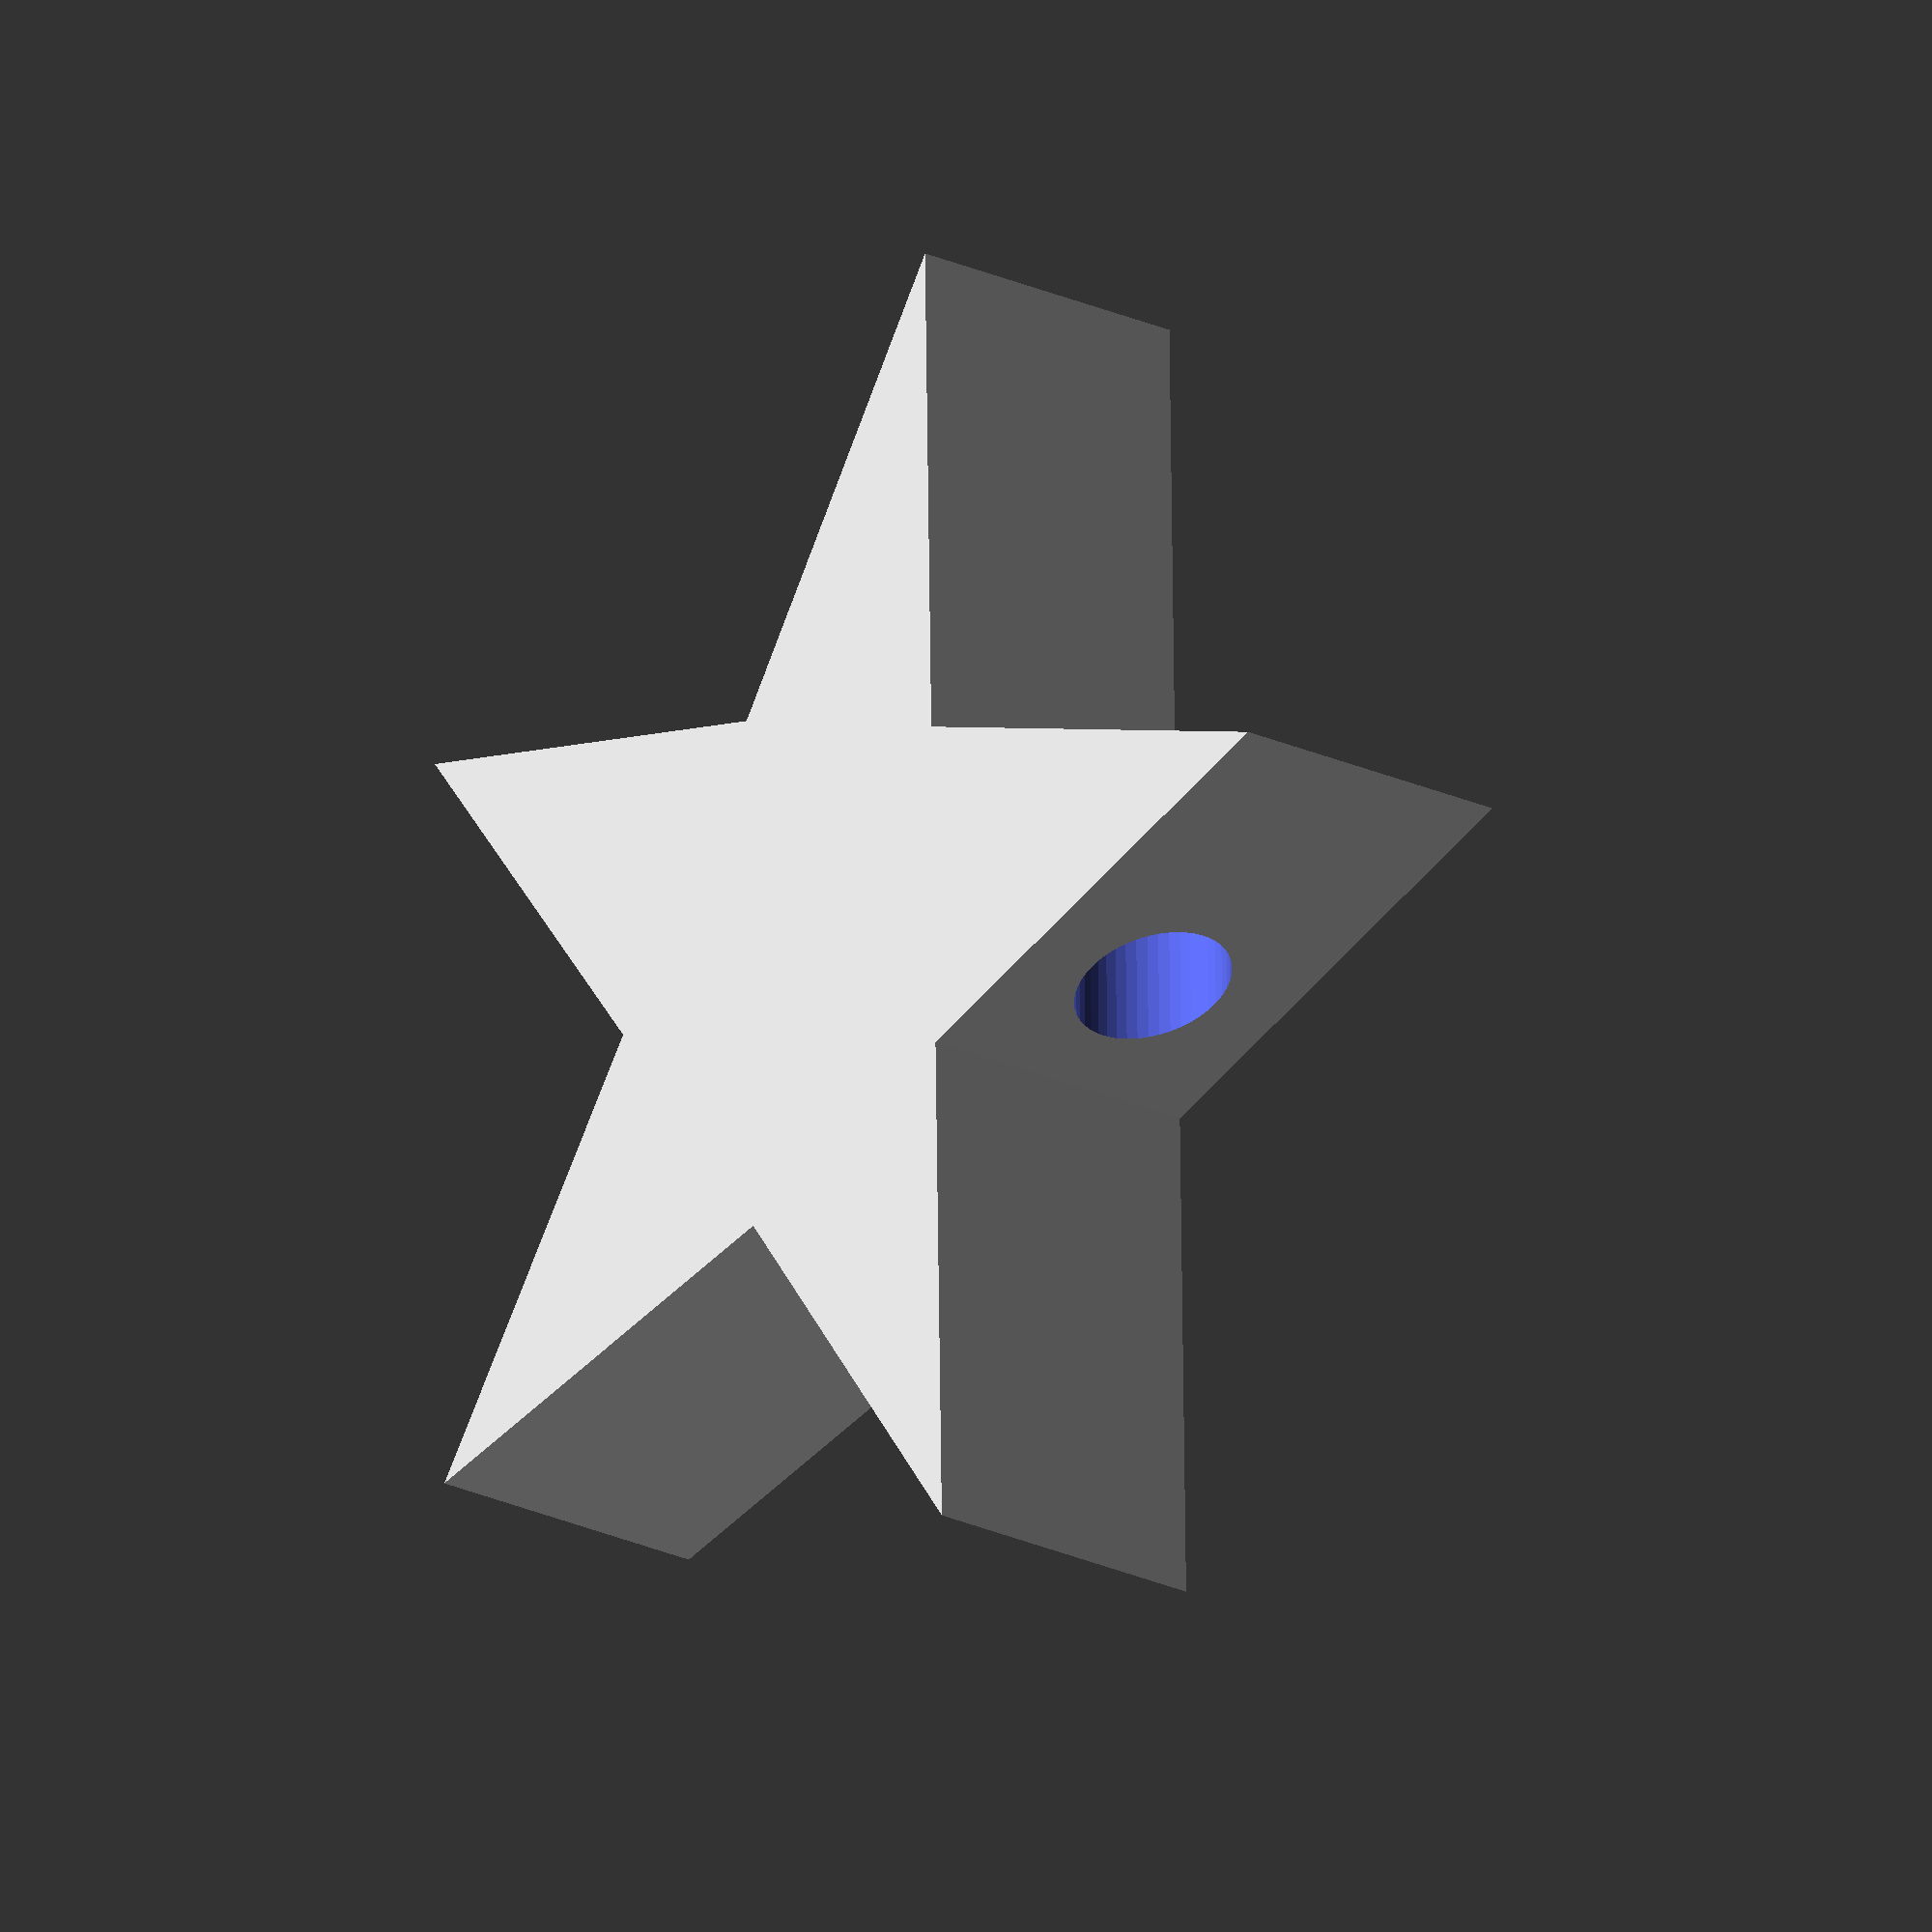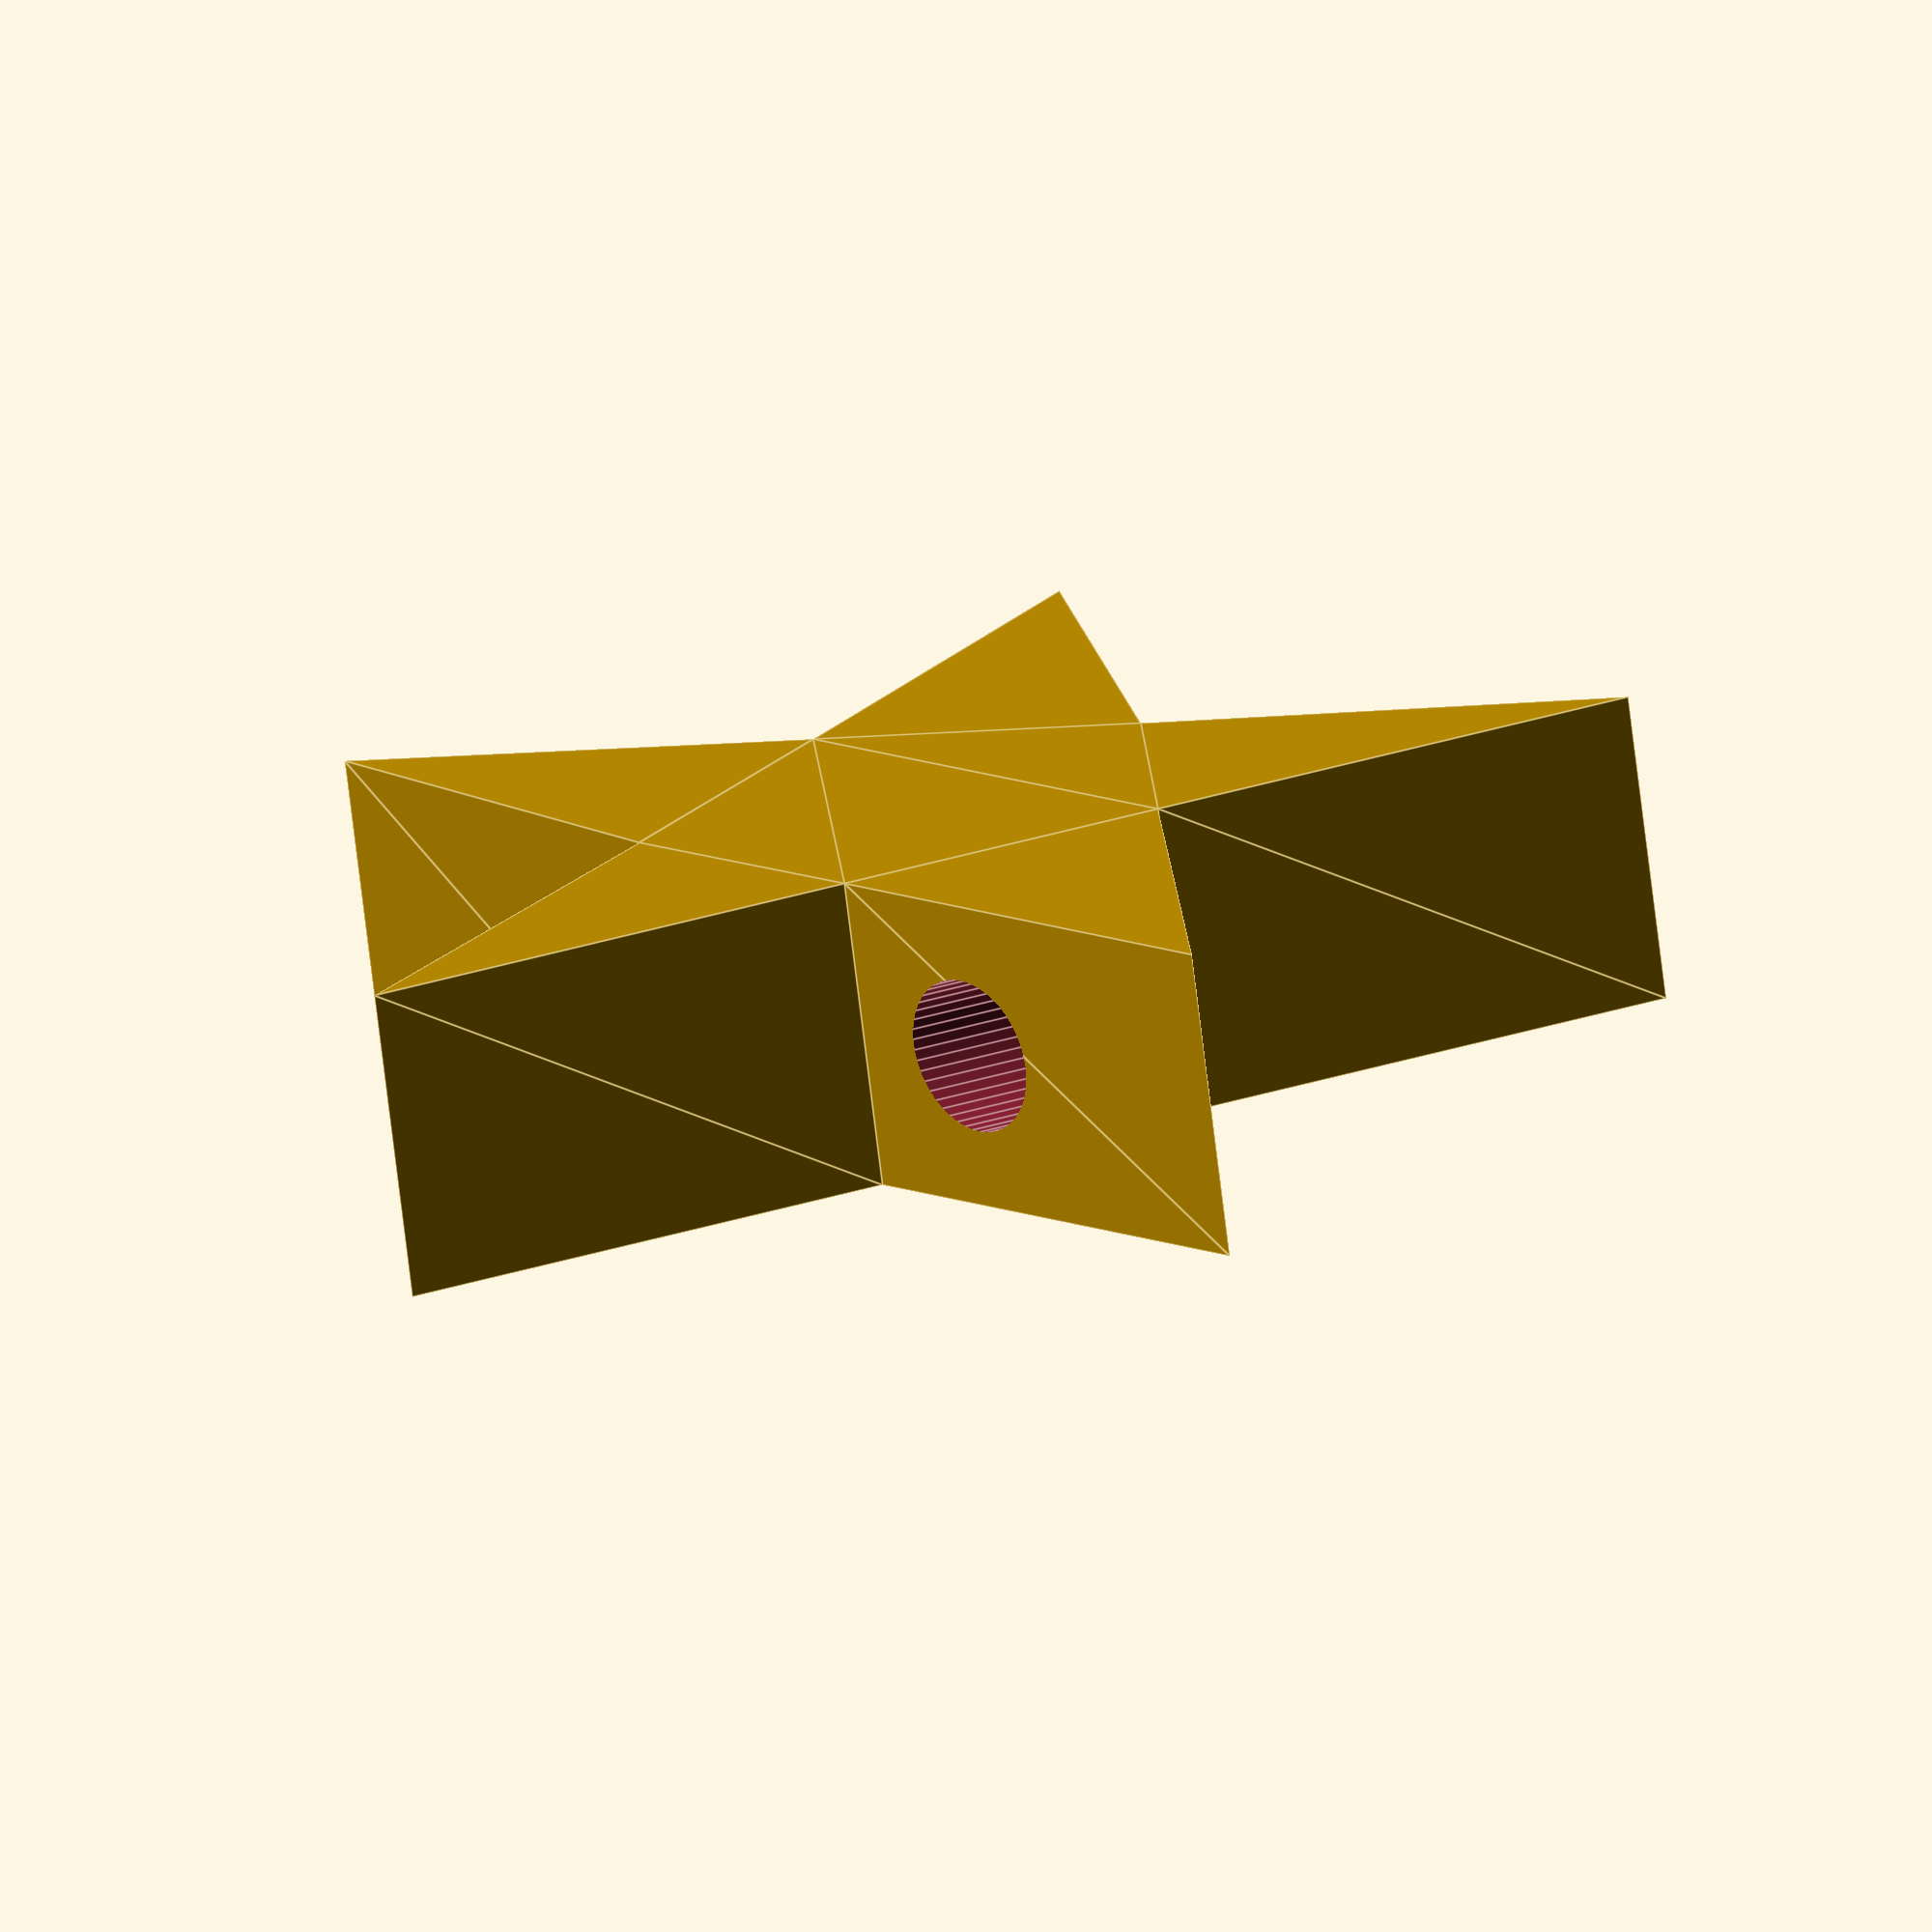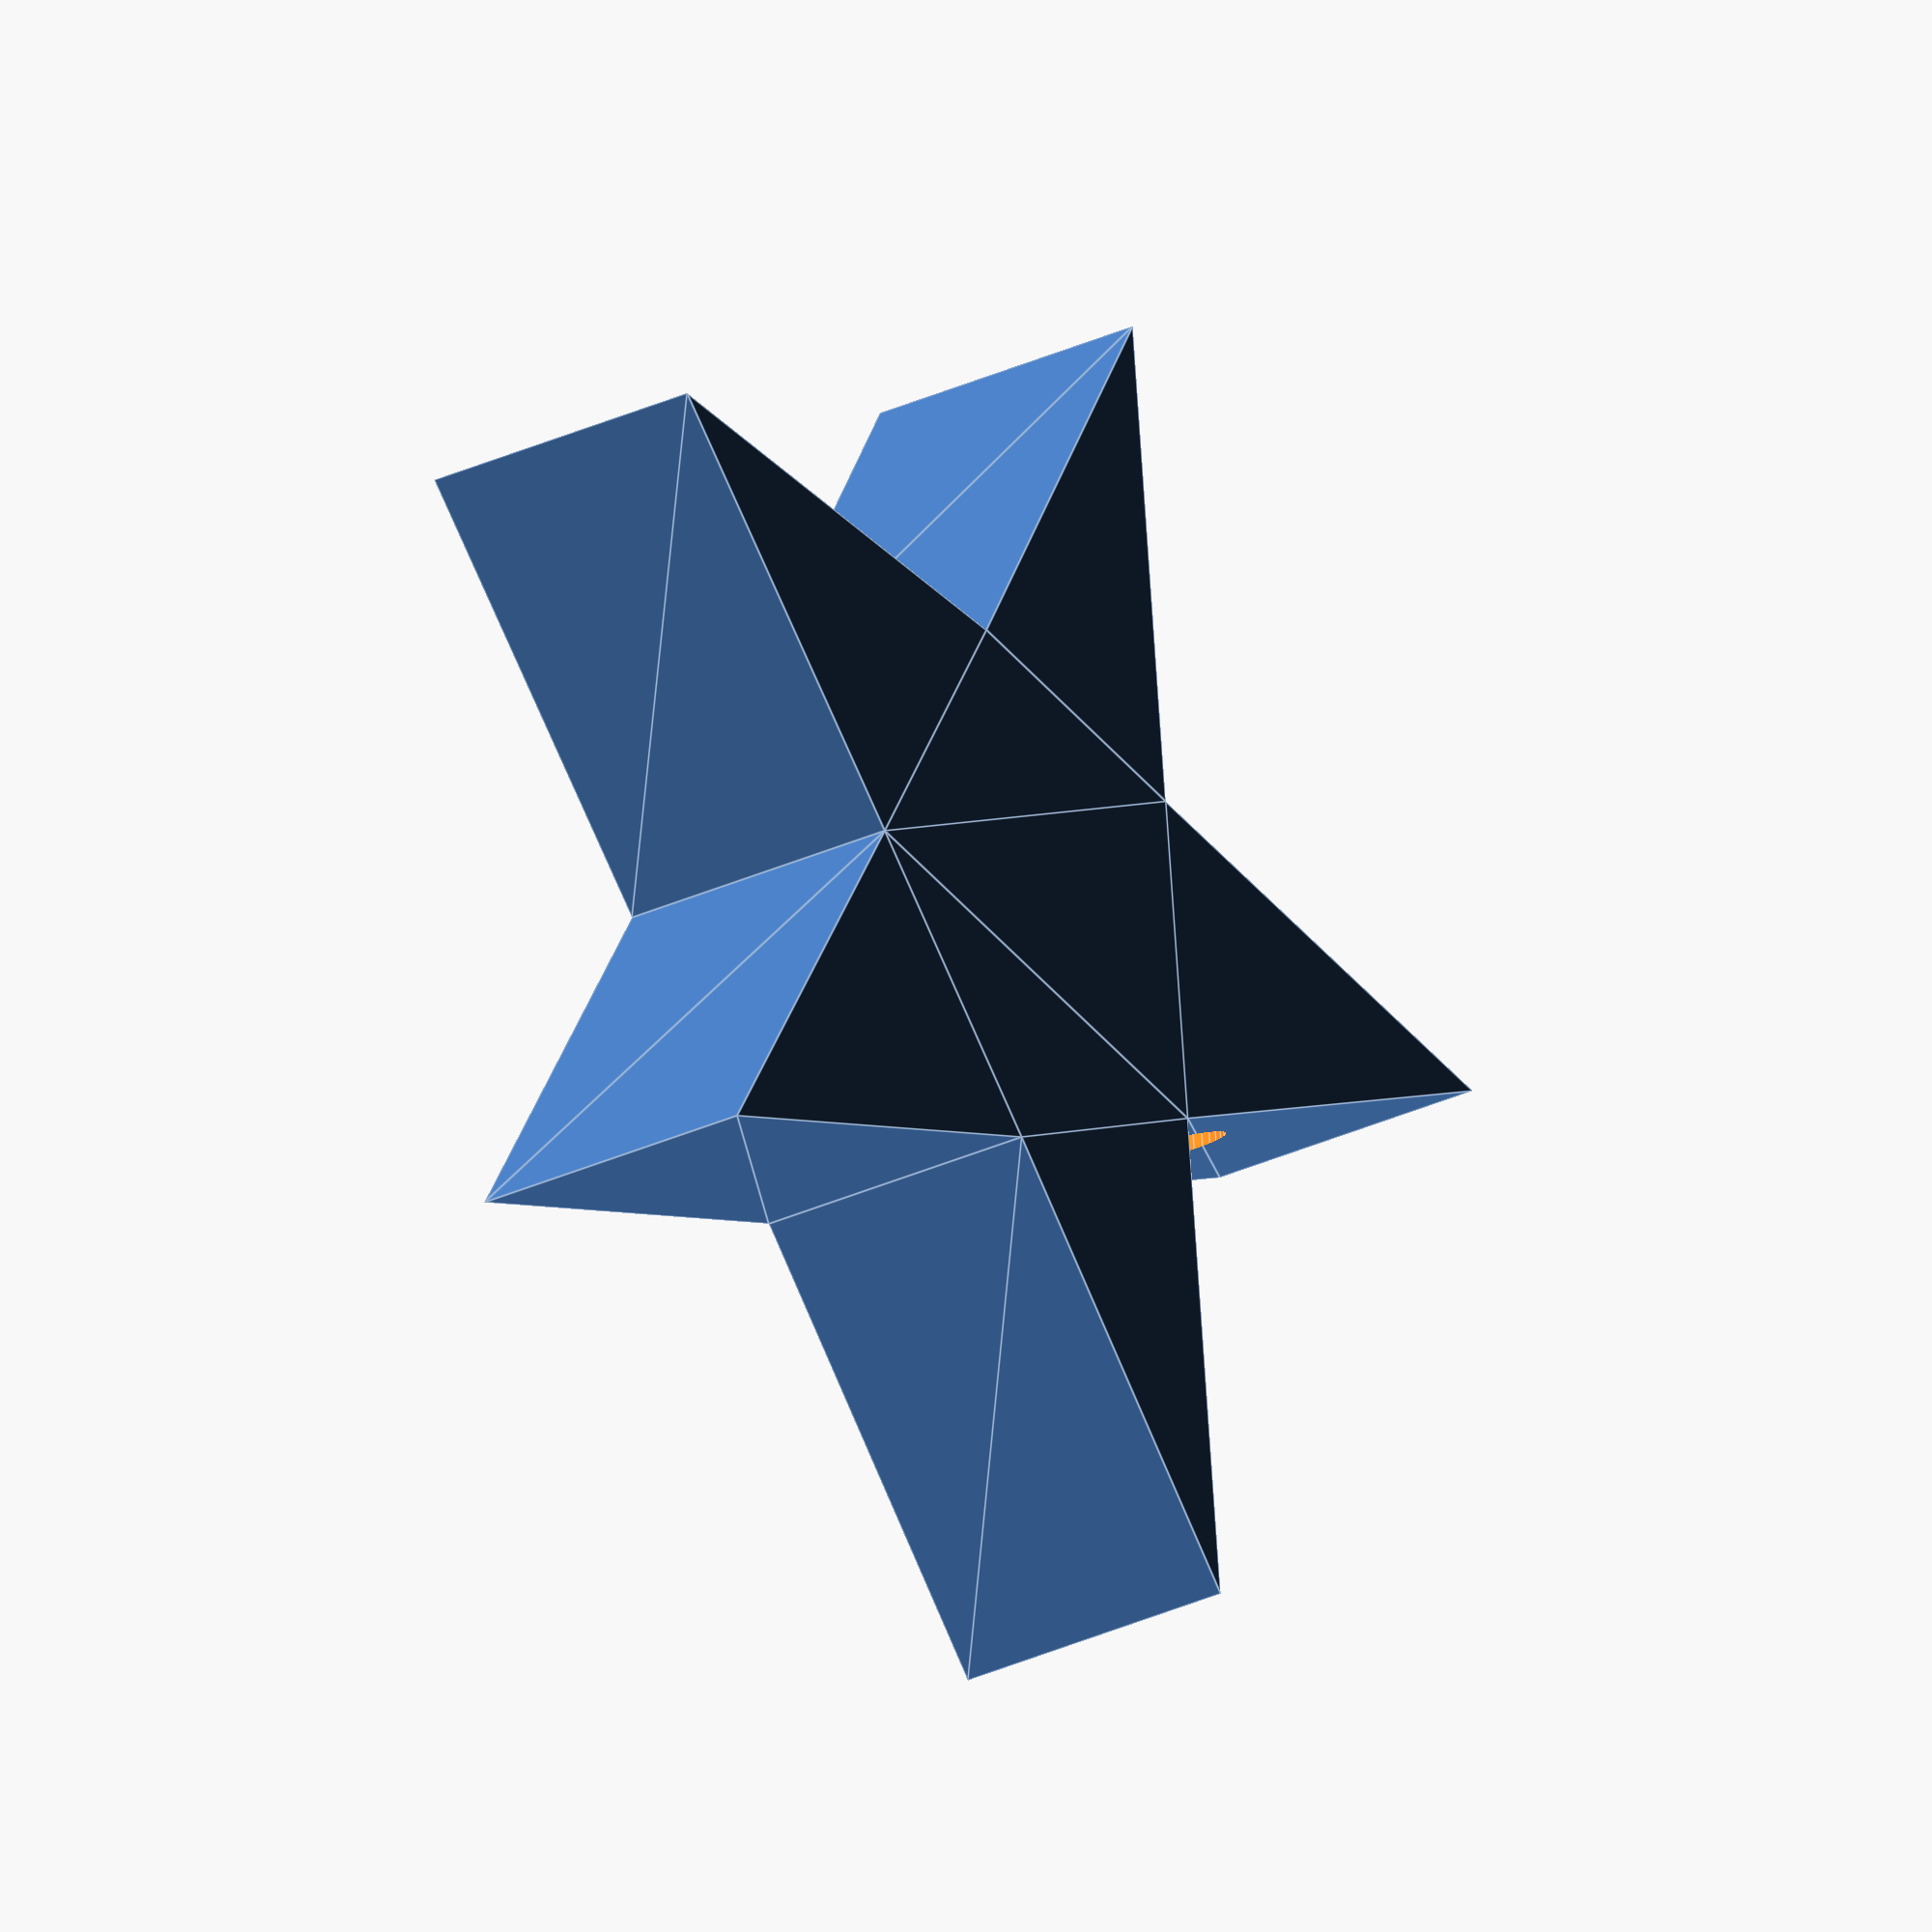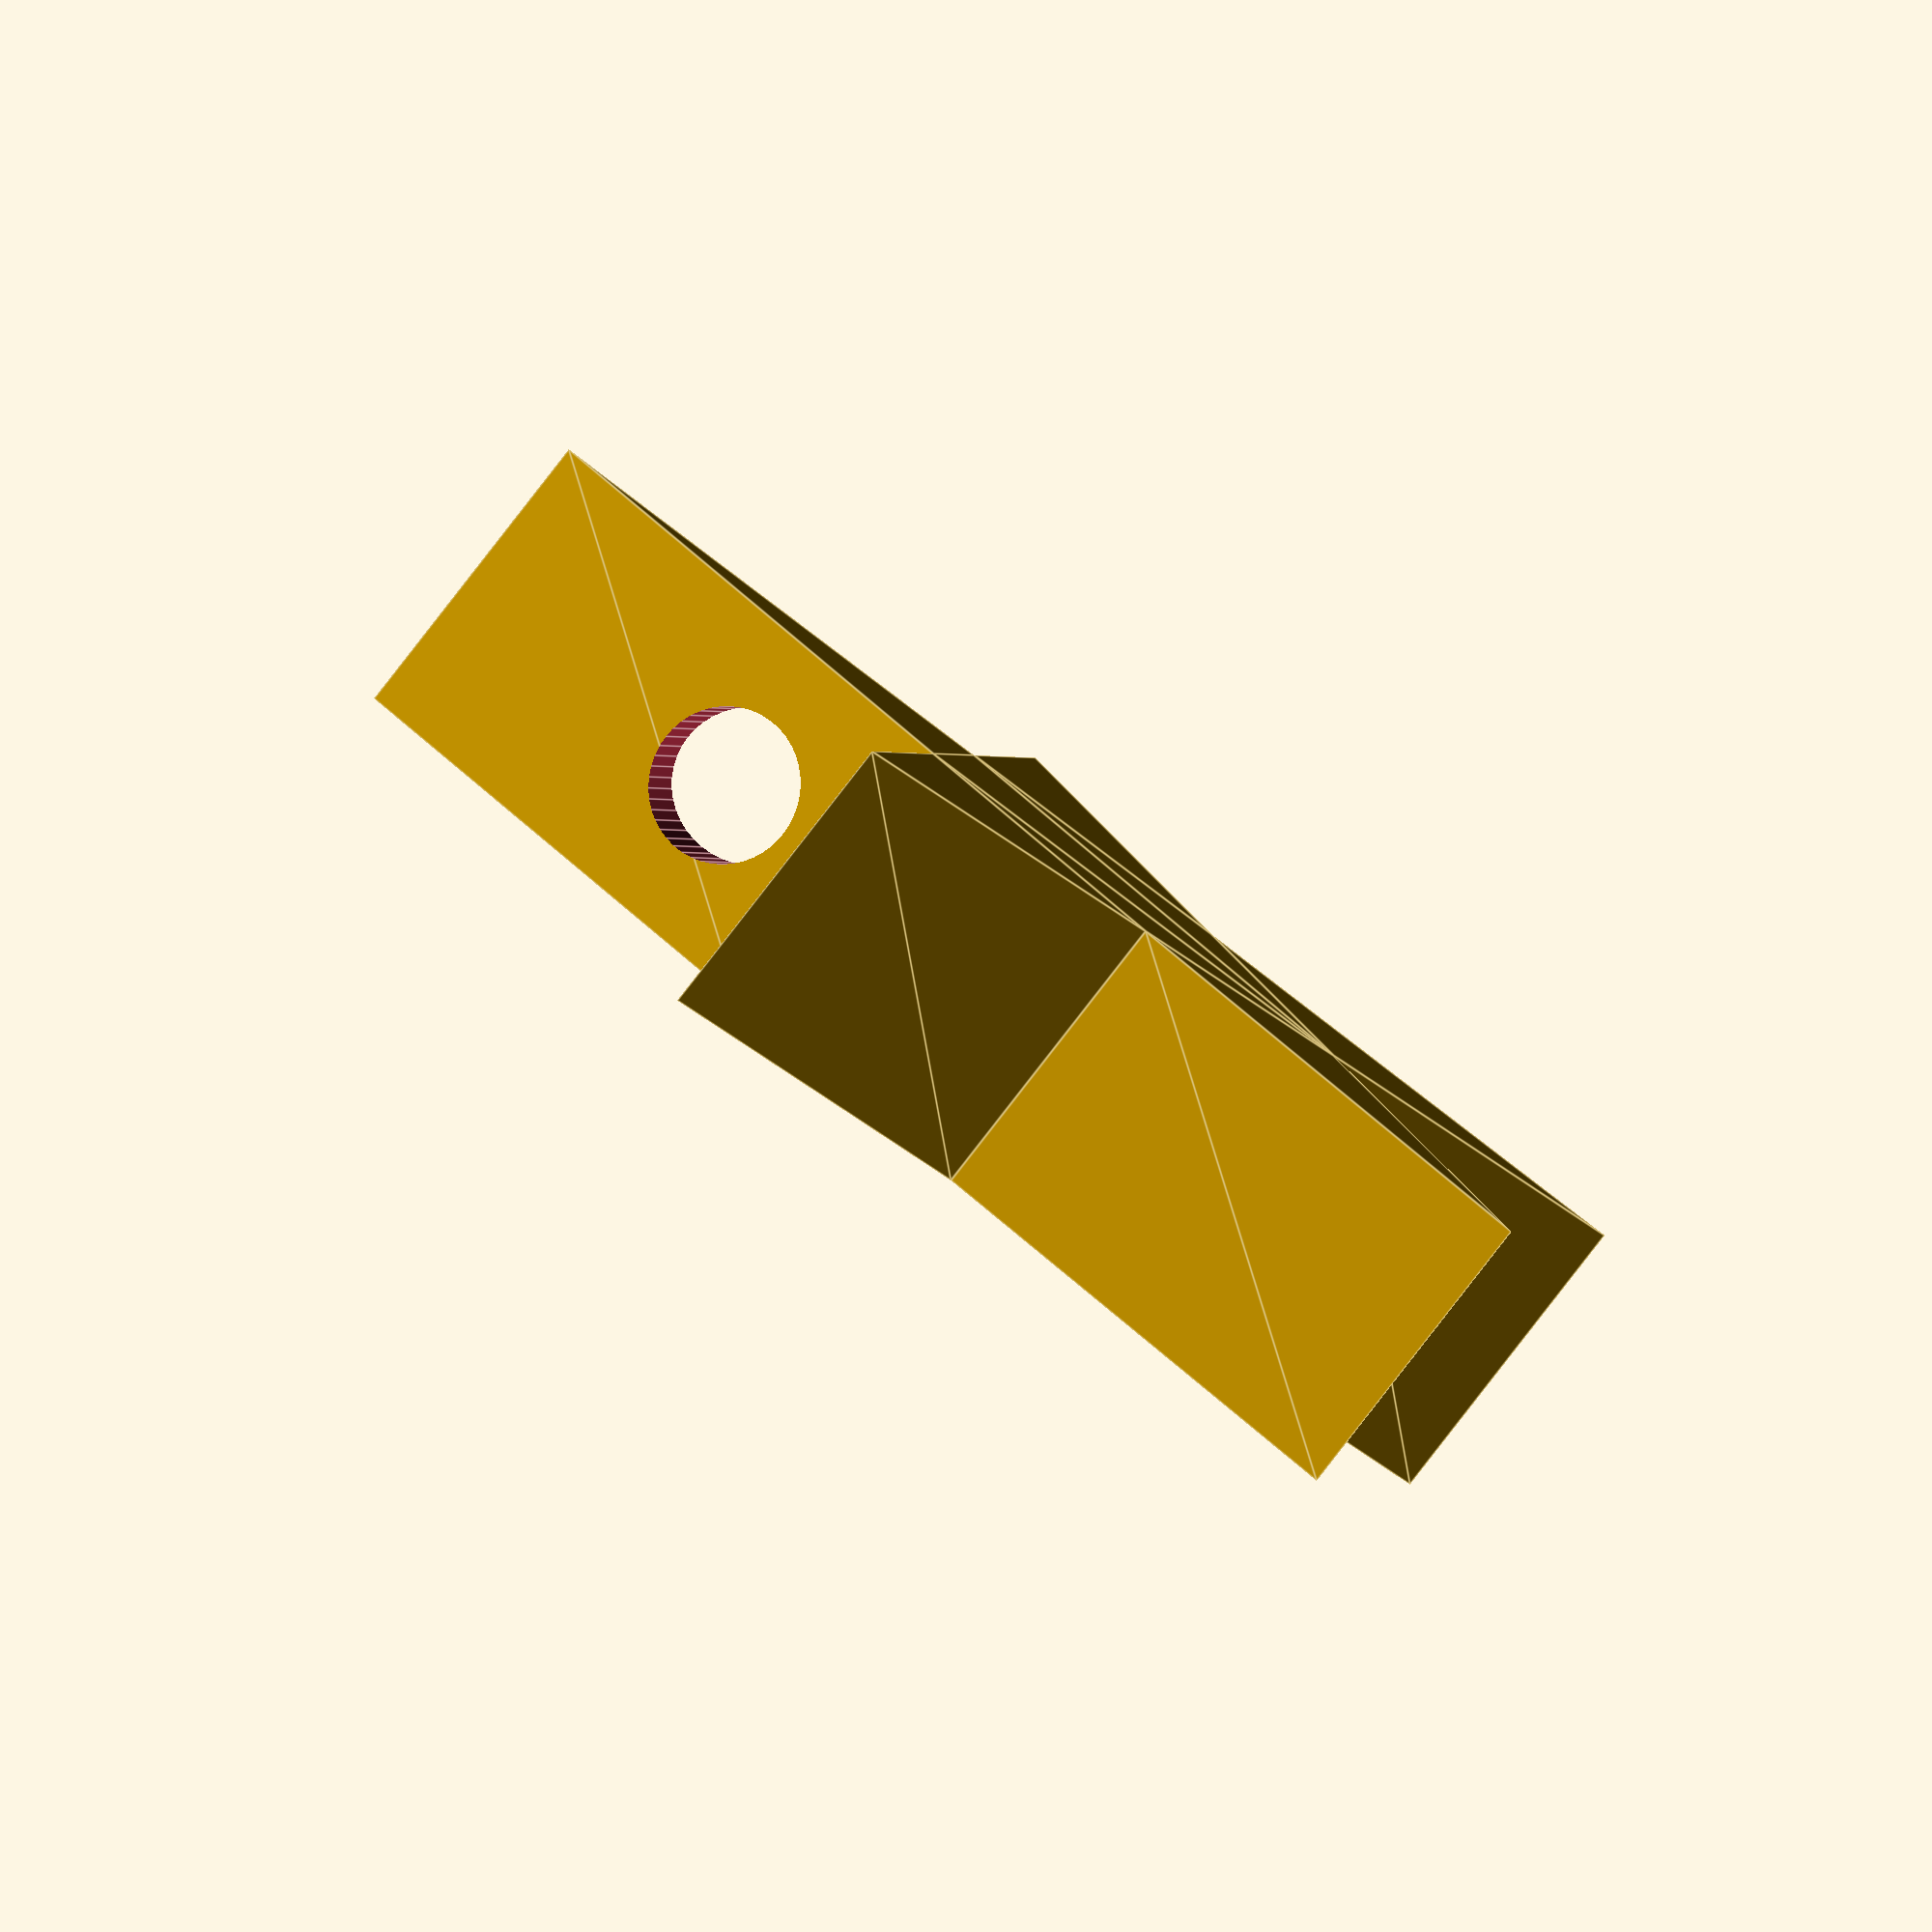
<openscad>
//lenght of star
starlenght=20;

//thickness of star
starT=5;

//radius of hole
hole=2.5/2;

//lengt from middle of the star to end of star (the lengt of the whole star is 1.85starlen)
starlen=starlenght/1.85;


//making the bead
starbead();

//making an hole in the star change hole to change hole radius
//also rotating it to lie down
module starbead() {
  difference() {
    translate([0,0,starT/2]) star();
    translate([-starlen,starlen/2,starT/2]) rotate(a=[90,0,90]) cylinder(2*starlen, hole,hole, center = false, $fn=45 );      
  }
}

//rotating and moving the star so that it stands
module standstar() {
  rotate(a=[90,0,0]) {
    translate([0,starlen*85/100,0]) {
      star();   
    }
  }
}

//creates star shape
module star() {
  linear_extrude(height = starT, center = true, convexity = 10, twist = 0) {
        polygon( points=[[0,starlen],[starlen*25/100,starlen*28/100],[starlen,starlen*28/100],[starlen*40/100,-starlen*14/100],[starlen*57/100,-starlen*85/100],[0,-starlen*43/100],[-starlen*57/100,-starlen*85/100],[-starlen*40/100,-starlen*14/100],[-starlen,starlen*28/100],[-starlen*25/100,starlen*28/100]] );
   }
}

</openscad>
<views>
elev=202.2 azim=91.1 roll=309.6 proj=o view=wireframe
elev=253.3 azim=337.1 roll=173.1 proj=o view=edges
elev=207.0 azim=263.9 roll=232.9 proj=o view=edges
elev=84.9 azim=81.3 roll=142.1 proj=o view=edges
</views>
